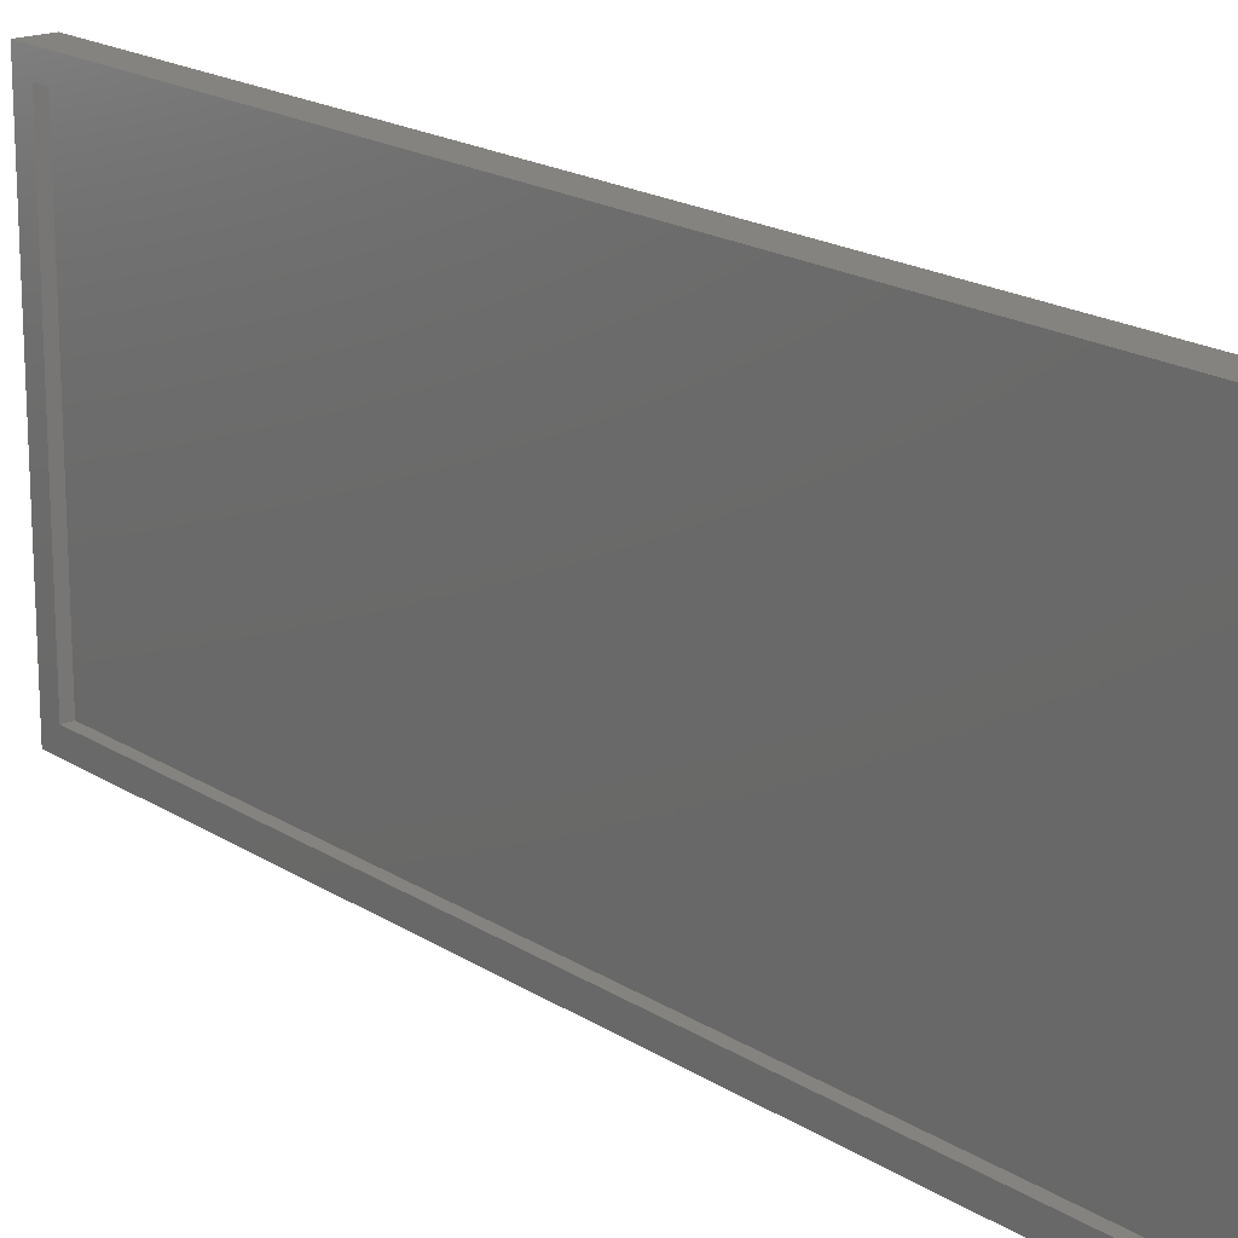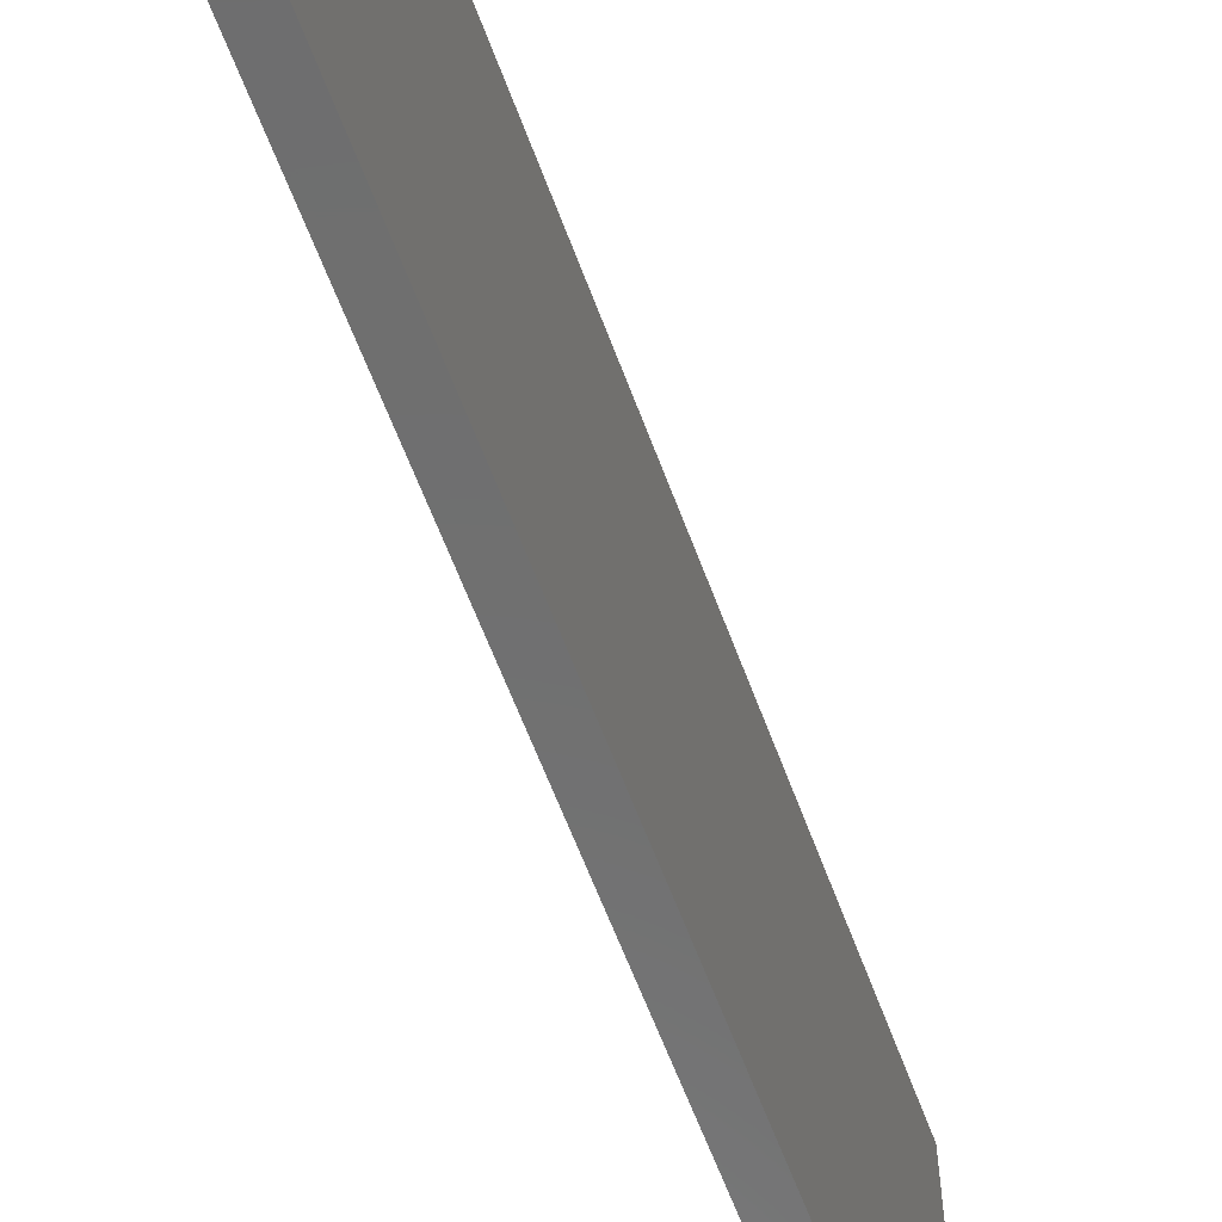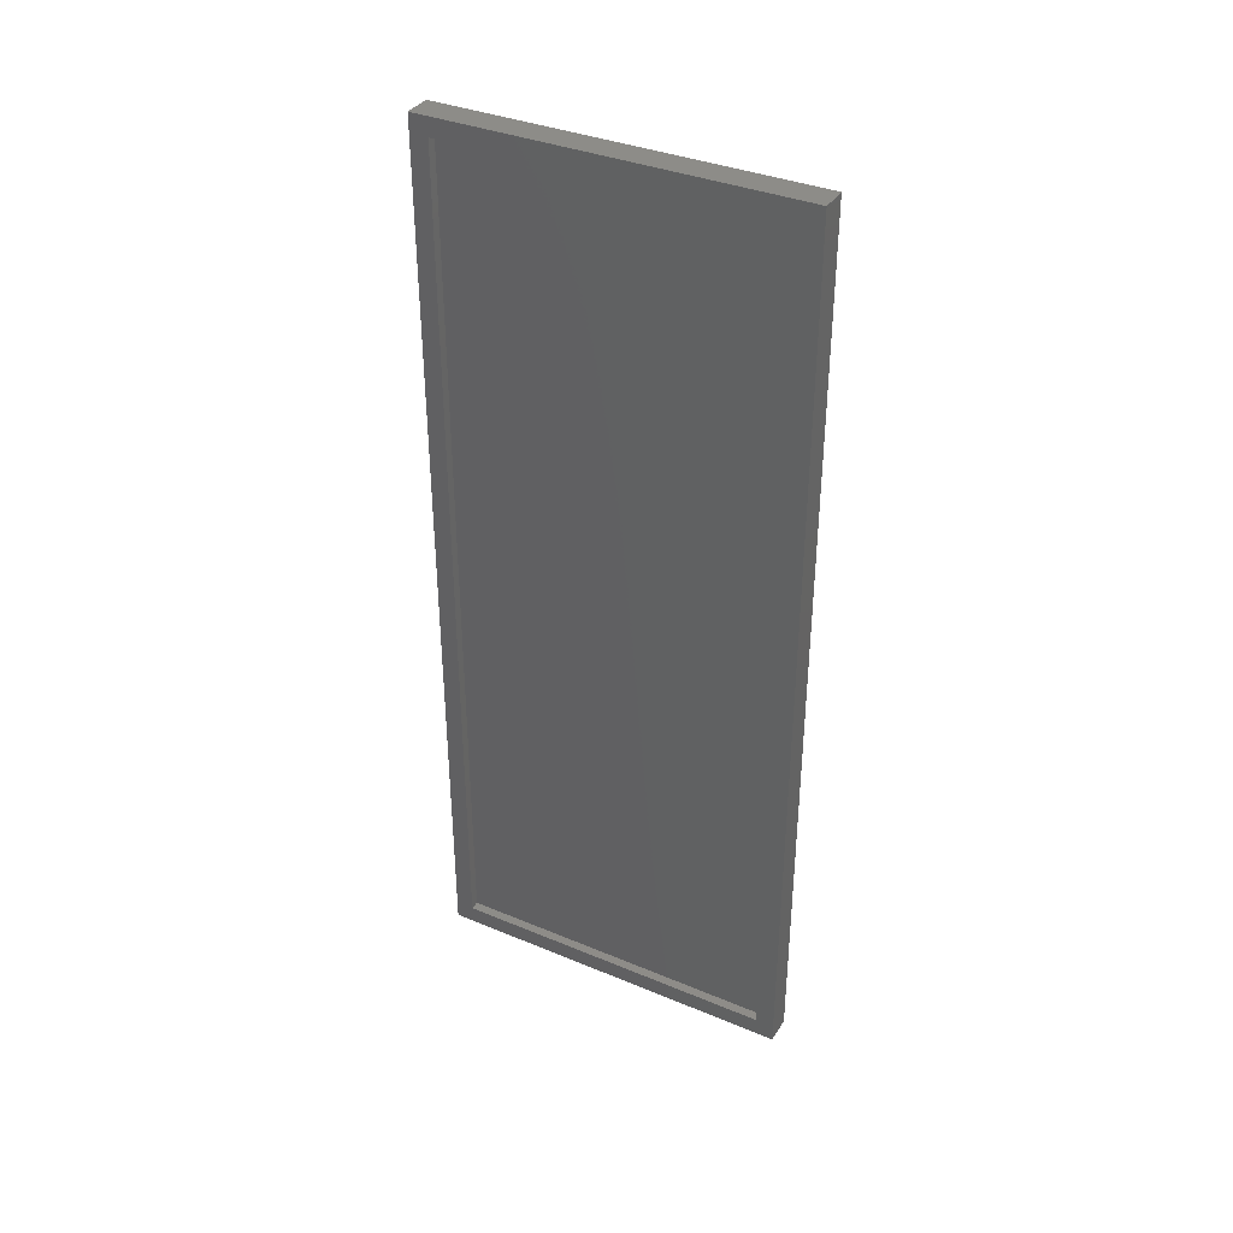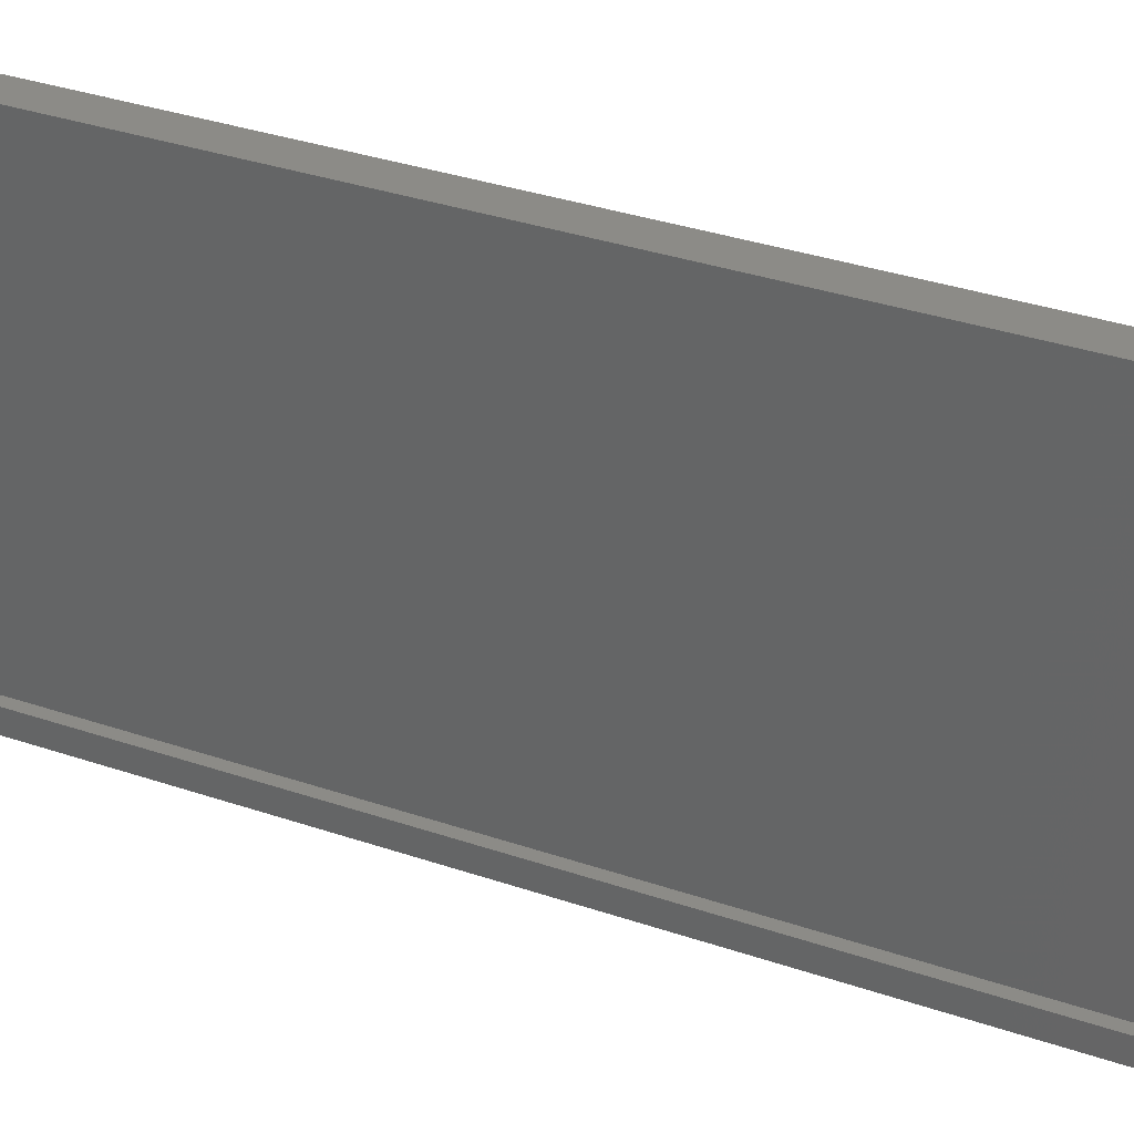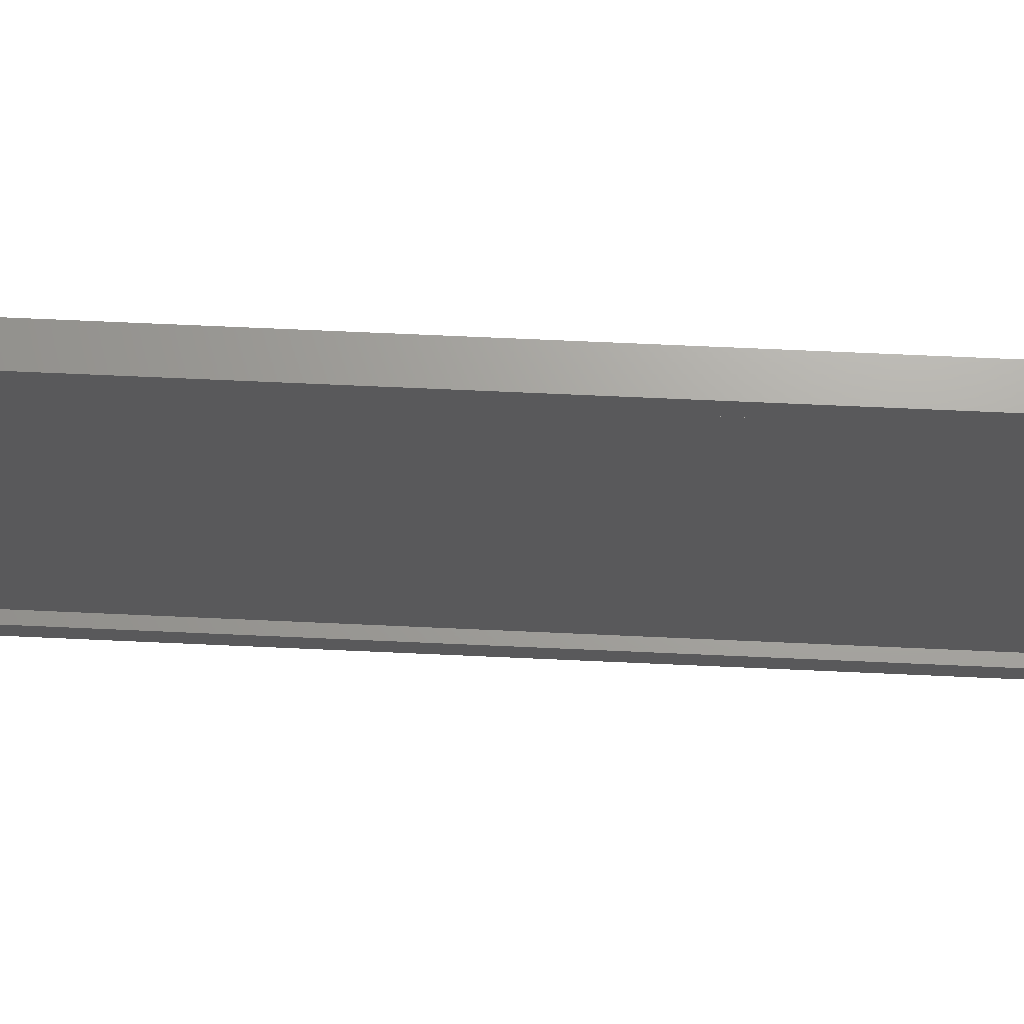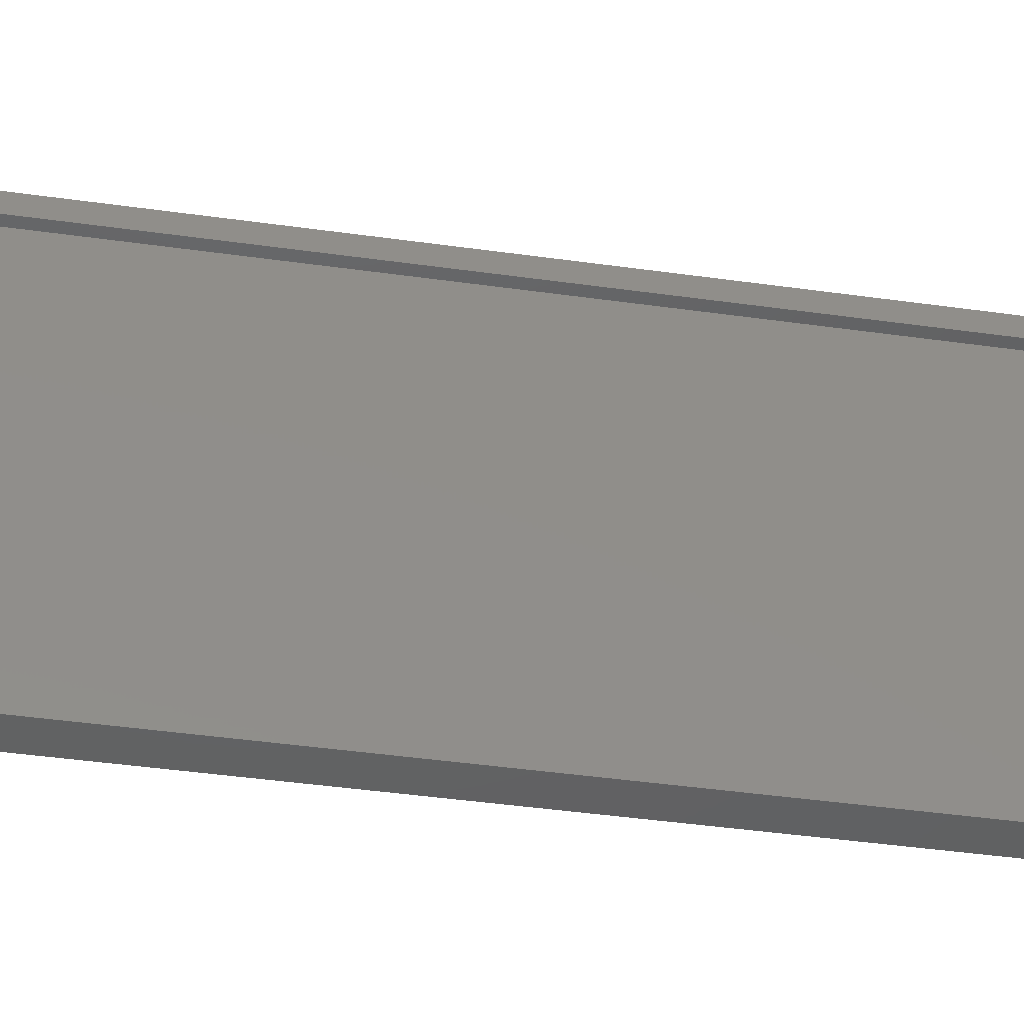
<metadata>
{"format":"stl","ext":"stl","renderer":"f3d","projection":"perspective","resolution":1024,"background":"white","views":[{"elev":18.5,"azim":-39.3,"up":"+Z"},{"elev":-60.7,"azim":20.1,"up":"+Z"},{"elev":36.5,"azim":-61.6,"up":"+Y"},{"elev":32.7,"azim":-64.3,"up":"+Z"},{"elev":68.0,"azim":-87.4,"up":"+Z"},{"elev":-44.1,"azim":-99.3,"up":"+Z"}]}
</metadata>
<code>
# stl→obj: 16 verts, 28 faces
v -0.007812 0.007812 -0.1562
v -0.007812 -0.007812 -0.1406
v -0.007812 0.007812 0.1562
v -0.007812 -0.007812 0.1406
v -0.007812 -0.7578 0.1562
v -0.007812 -0.7422 0.1406
v -0.007812 -0.7578 -0.1562
v -0.007812 -0.7422 -0.1406
v -3.862e-19 -0.007812 -0.1406
v 4.571e-17 -0.7422 -0.1406
v 1.818e-17 -0.007812 0.1406
v 6.341e-17 -0.7422 0.1406
v 0.01562 0.007812 -0.1562
v 0.01562 -0.7578 -0.1562
v 0.01562 0.007812 0.1562
v 0.01562 -0.7578 0.1562
f 1 2 3
f 3 2 4
f 3 4 5
f 5 4 6
f 5 6 7
f 7 6 8
f 7 8 1
f 1 8 2
f 2 8 9
f 9 8 10
f 11 12 4
f 4 12 6
f 2 9 4
f 4 9 11
f 8 6 10
f 10 6 12
f 1 13 7
f 7 13 14
f 13 15 14
f 14 15 16
f 15 3 16
f 16 3 5
f 1 3 13
f 13 3 15
f 7 14 5
f 5 14 16
f 9 10 11
f 11 10 12

</code>
